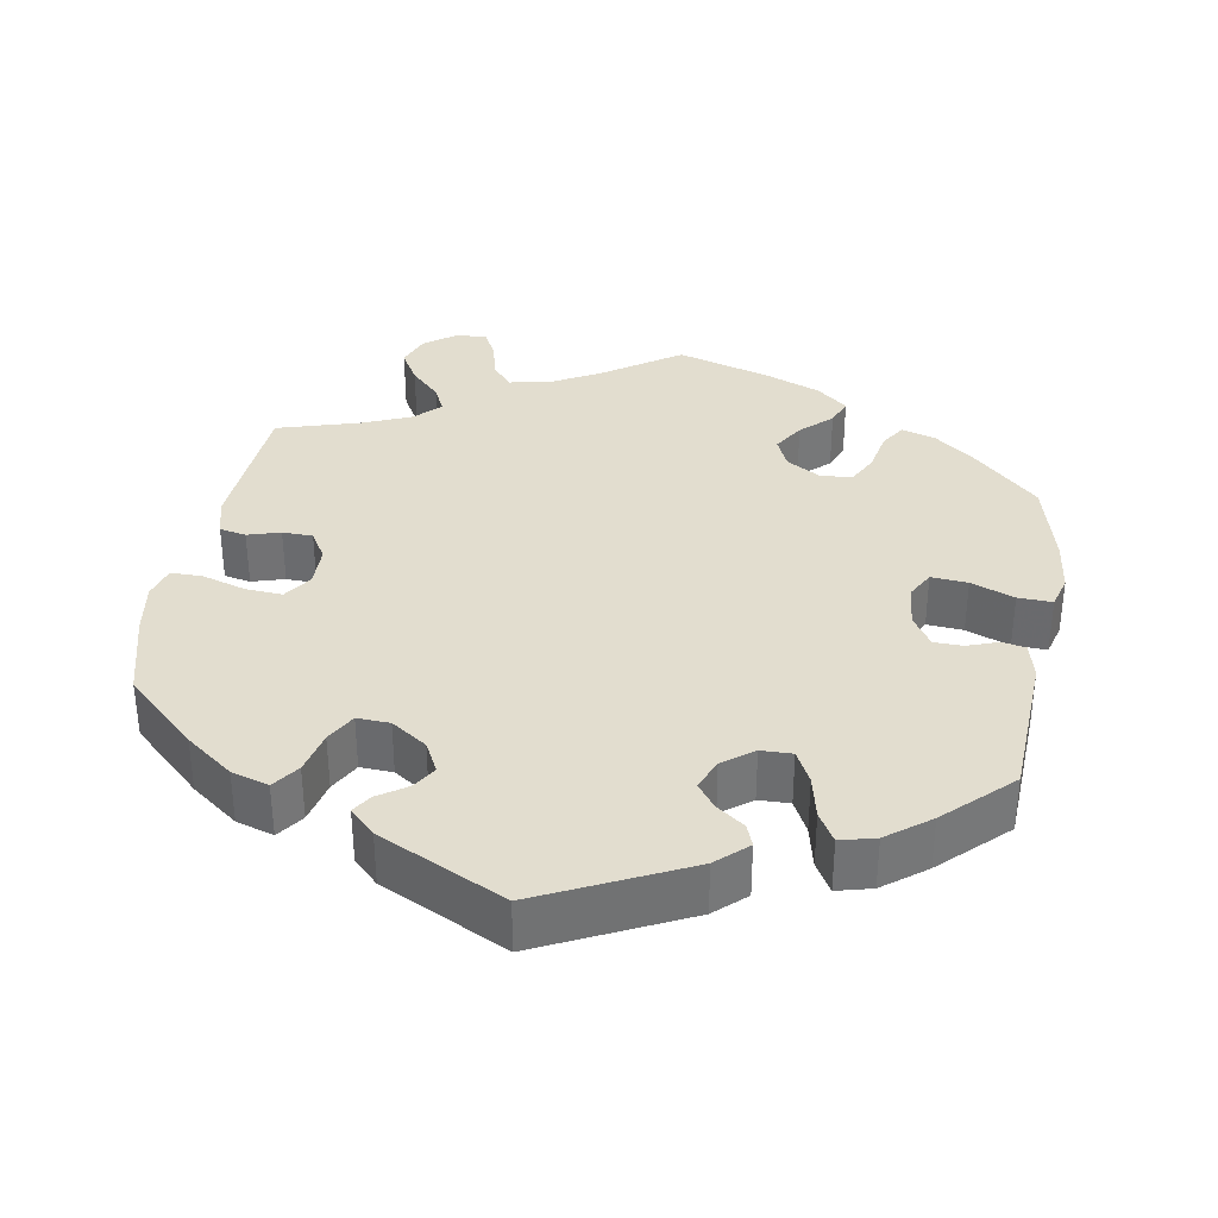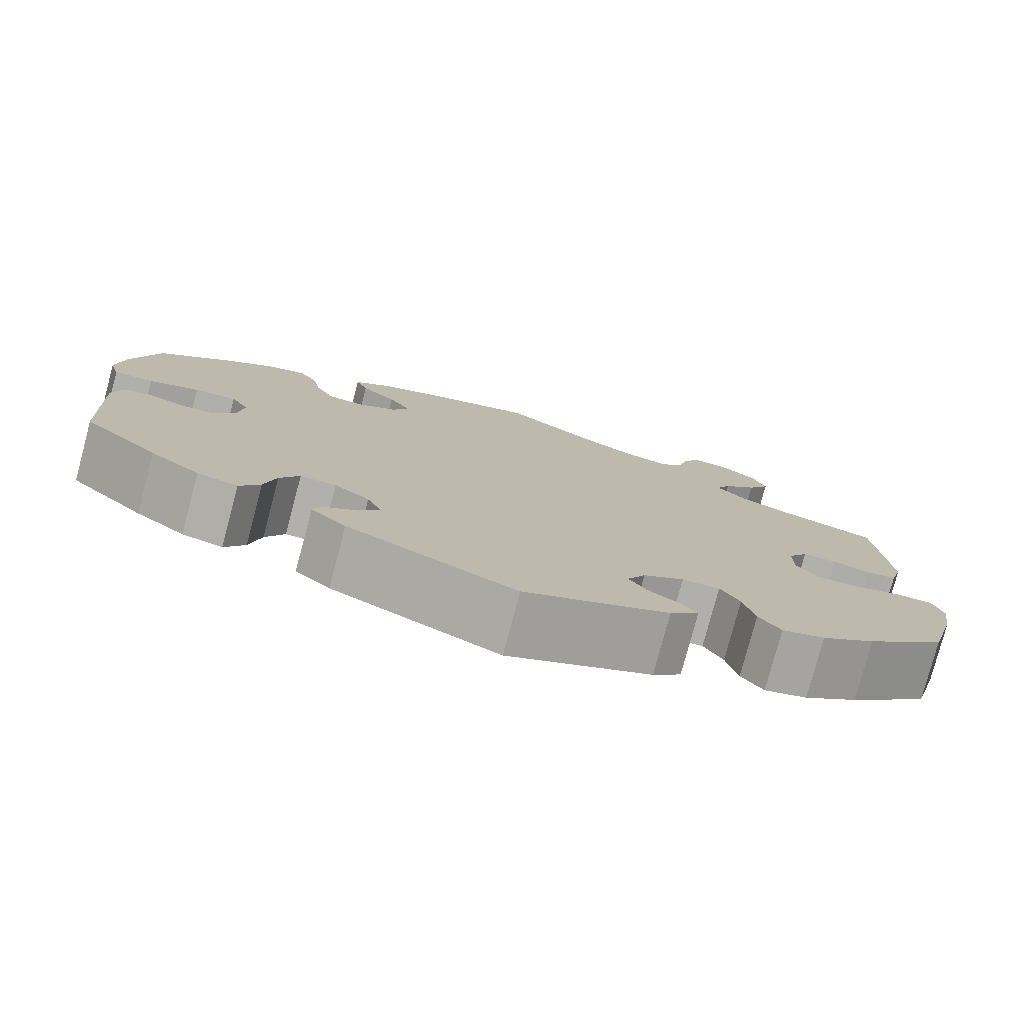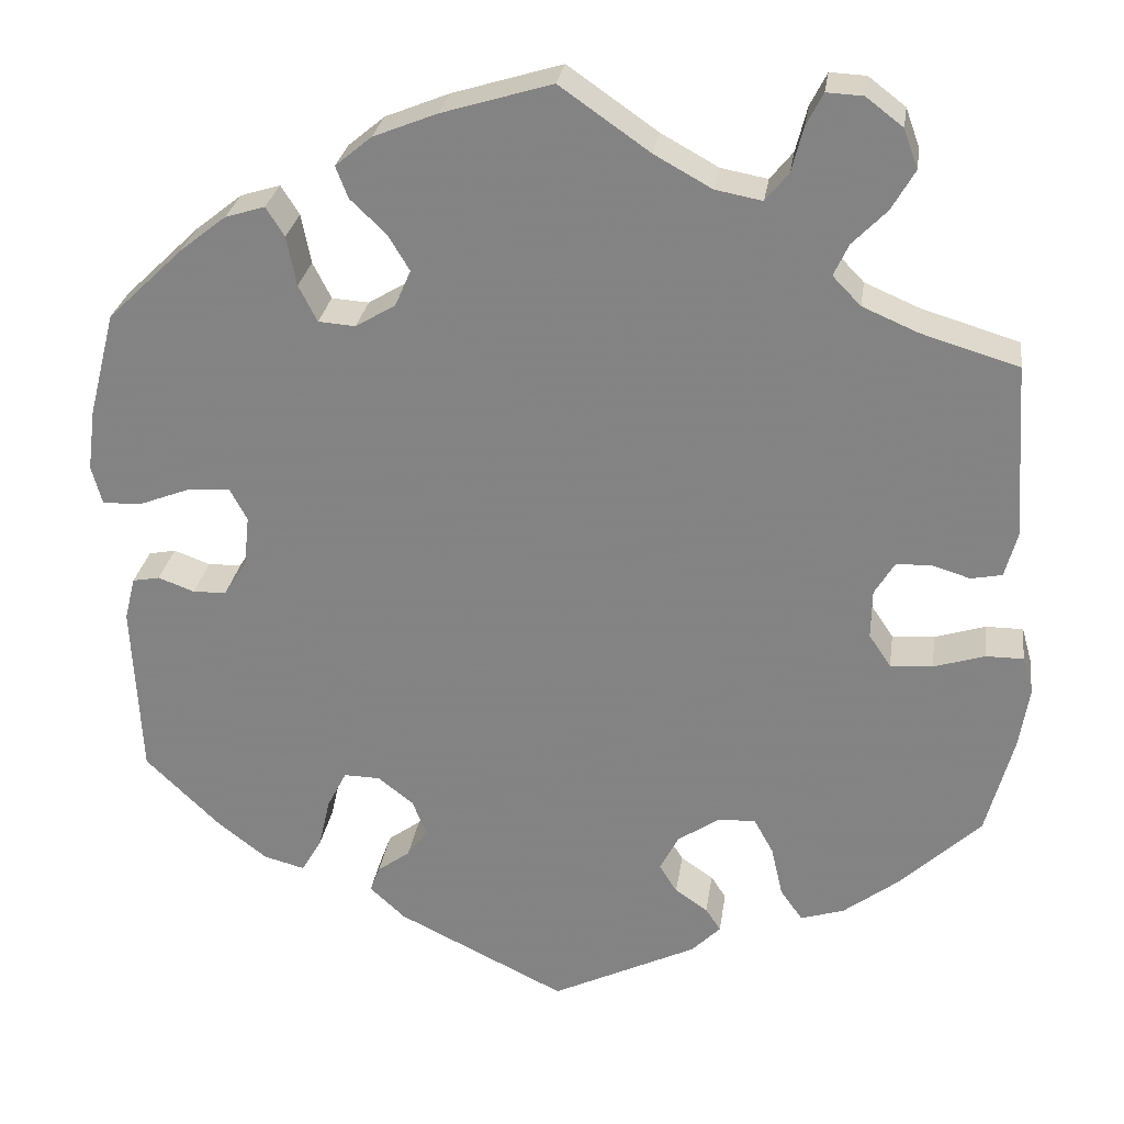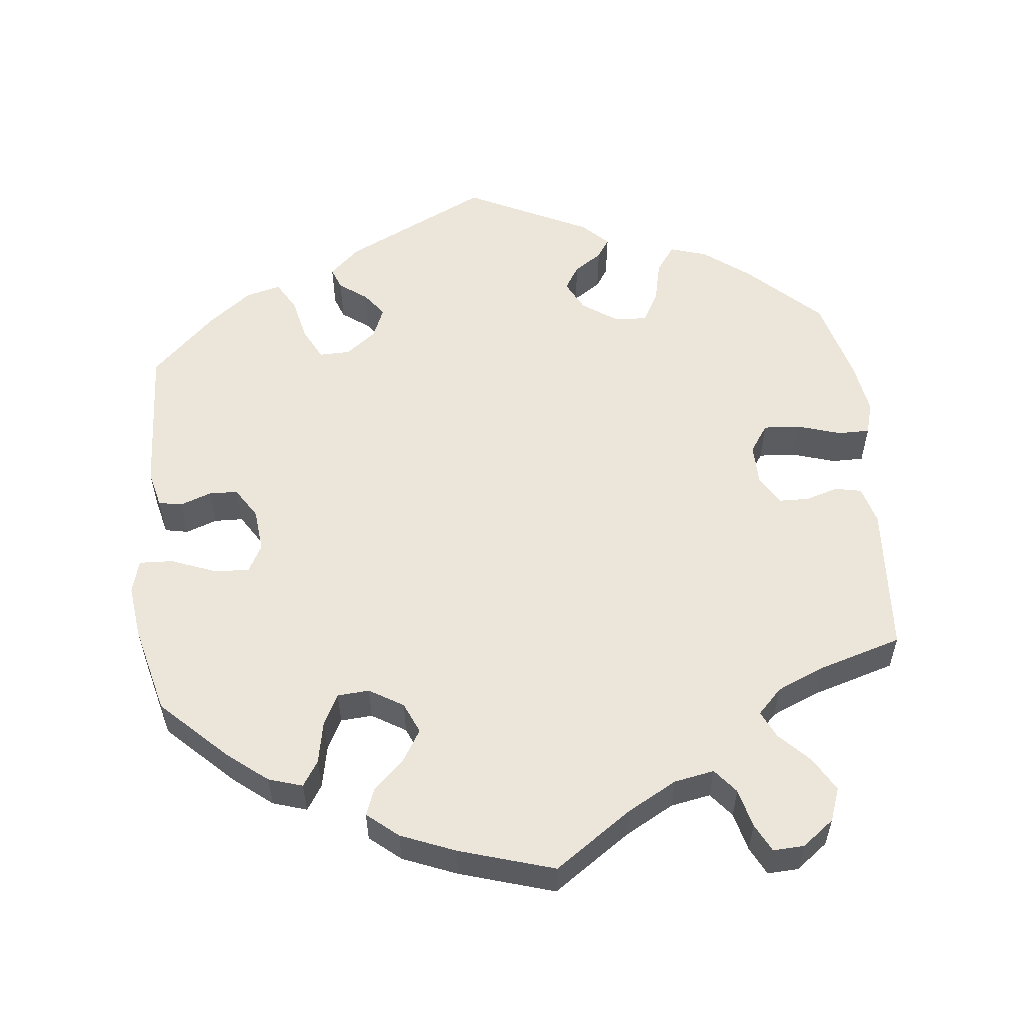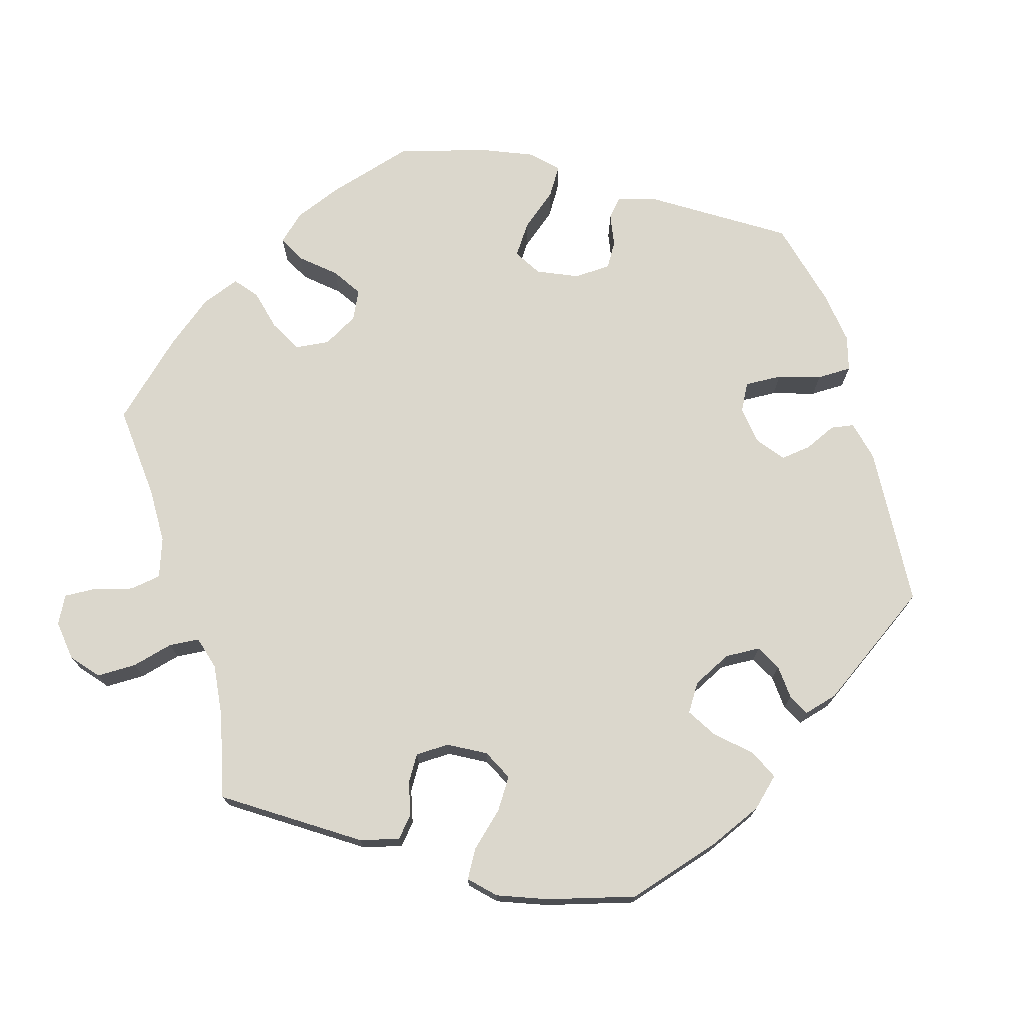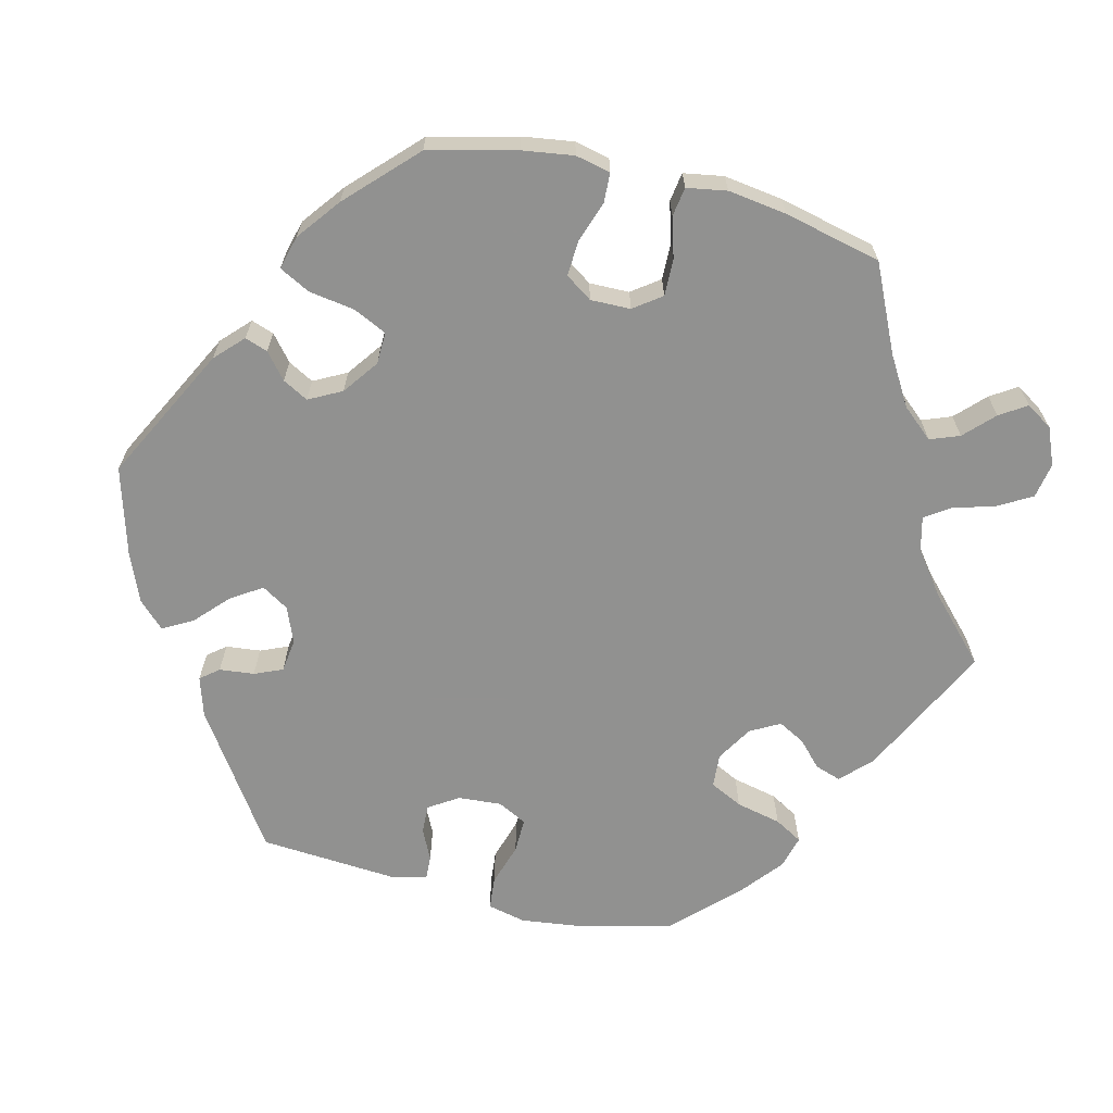
<metadata>
{"format":"obj","ext":"obj","renderer":"f3d","projection":"perspective","resolution":1024,"background":"white","views":[{"elev":34.8,"azim":-170.1,"up":"+Y"},{"elev":-78.6,"azim":-14.9,"up":"+Z"},{"elev":27.4,"azim":8.2,"up":"+Z"},{"elev":55.8,"azim":-5.9,"up":"+Y"},{"elev":73.2,"azim":103.5,"up":"+Y"},{"elev":-66.0,"azim":-43.9,"up":"+Y"}]}
</metadata>
<code>
v -0.19 0.07 -0.485
v -0.23 0.07 -0.448
v -0.219 0.07 -0.419
v -0.182 0.07 -0.392
v -0.158 0.07 -0.36
v -0.175 0.07 -0.319
v -0.215 0.07 -0.288
v -0.256 0.07 -0.287
v -0.278 0.07 -0.33
v -0.291 0.07 -0.387
v -0.314 0.07 -0.426
v -0.36 0.07 -0.414
v -0.416 0.07 -0.371
v -0.501 0.07 -0.289
v -0.511 0.07 -0.091
v -0.499 0.07 -0.042
v -0.468 0.07 -0.036
v -0.427 0.07 -0.051
v -0.389 0.07 -0.05
v -0.363 0.07 -0.009
v -0.357 0.07 0.048
v -0.377 0.07 0.085
v -0.425 0.07 0.081
v -0.482 0.07 0.059
v -0.527 0.07 0.057
v -0.539 0.07 0.101
v -0.53 0.07 0.171
v -0.5 0.07 0.289
v -0.415 0.07 0.371
v -0.362 0.07 0.413
v -0.317 0.07 0.427
v -0.296 0.07 0.394
v -0.285 0.07 0.338
v -0.264 0.07 0.297
v -0.222 0.07 0.294
v -0.177 0.07 0.321
v -0.159 0.07 0.362
v -0.184 0.07 0.403
v -0.224 0.07 0.441
v -0.238 0.07 0.477
v -0.197 0.07 0.511
v -0.125 0.07 0.54
v 0 0.07 0.578
v 0.102 0.07 0.507
v 0.167 0.07 0.471
v 0.22 0.07 0.461
v 0.246 0.07 0.493
v 0.259 0.07 0.544
v 0.278 0.07 0.581
v 0.319 0.07 0.579
v 0.361 0.07 0.547
v 0.377 0.07 0.503
v 0.351 0.07 0.458
v 0.312 0.07 0.418
v 0.295 0.07 0.382
v 0.327 0.07 0.349
v 0.39 0.07 0.322
v 0.5 0.07 0.289
v 0.513 0.07 0.091
v 0.499 0.07 0.04
v 0.464 0.07 0.033
v 0.421 0.07 0.046
v 0.381 0.07 0.045
v 0.358 0.07 0.007
v 0.357 0.07 -0.048
v 0.382 0.07 -0.085
v 0.43 0.07 -0.082
v 0.488 0.07 -0.064
v 0.53 0.07 -0.064
v 0.542 0.07 -0.107
v 0.531 0.07 -0.175
v 0.5 0.07 -0.289
v 0.407 0.07 -0.377
v 0.345 0.07 -0.424
v 0.296 0.07 -0.439
v 0.271 0.07 -0.404
v 0.258 0.07 -0.347
v 0.236 0.07 -0.307
v 0.193 0.07 -0.309
v 0.146 0.07 -0.341
v 0.125 0.07 -0.382
v 0.145 0.07 -0.414
v 0.182 0.07 -0.439
v 0.199 0.07 -0.465
v 0.166 0.07 -0.498
v 0.001 0.07 -0.578
v -0.19 0 -0.485
v -0.23 0 -0.448
v -0.219 0 -0.419
v -0.182 0 -0.392
v -0.158 0 -0.36
v -0.175 0 -0.319
v -0.215 0 -0.288
v -0.256 0 -0.287
v -0.278 0 -0.33
v -0.291 0 -0.387
v -0.314 0 -0.426
v -0.36 0 -0.414
v -0.416 0 -0.371
v -0.501 0 -0.289
v -0.511 0 -0.091
v -0.499 0 -0.042
v -0.468 0 -0.036
v -0.427 0 -0.051
v -0.389 0 -0.05
v -0.363 0 -0.009
v -0.357 0 0.048
v -0.377 0 0.085
v -0.425 0 0.081
v -0.482 0 0.059
v -0.527 0 0.057
v -0.539 0 0.101
v -0.53 0 0.171
v -0.5 0 0.289
v -0.415 0 0.371
v -0.362 0 0.413
v -0.317 0 0.427
v -0.296 0 0.394
v -0.285 0 0.338
v -0.264 0 0.297
v -0.222 0 0.294
v -0.177 0 0.321
v -0.159 0 0.362
v -0.184 0 0.403
v -0.224 0 0.441
v -0.238 0 0.477
v -0.197 0 0.511
v -0.125 0 0.54
v 0 0 0.578
v 0.102 0 0.507
v 0.167 0 0.471
v 0.22 0 0.461
v 0.246 0 0.493
v 0.259 0 0.544
v 0.278 0 0.581
v 0.319 0 0.579
v 0.361 0 0.547
v 0.377 0 0.503
v 0.351 0 0.458
v 0.312 0 0.418
v 0.295 0 0.382
v 0.327 0 0.349
v 0.39 0 0.322
v 0.5 0 0.289
v 0.513 0 0.091
v 0.499 0 0.04
v 0.464 0 0.033
v 0.421 0 0.046
v 0.381 0 0.045
v 0.358 0 0.007
v 0.357 0 -0.048
v 0.382 0 -0.085
v 0.43 0 -0.082
v 0.488 0 -0.064
v 0.53 0 -0.064
v 0.542 0 -0.107
v 0.531 0 -0.175
v 0.5 0 -0.289
v 0.407 0 -0.377
v 0.345 0 -0.424
v 0.296 0 -0.439
v 0.271 0 -0.404
v 0.258 0 -0.347
v 0.236 0 -0.307
v 0.193 0 -0.309
v 0.146 0 -0.341
v 0.125 0 -0.382
v 0.145 0 -0.414
v 0.182 0 -0.439
v 0.199 0 -0.465
v 0.166 0 -0.498
v 0.001 0 -0.578
f 82 83 84 85
f 81 82 85 86
f 80 81 86 1
f 74 75 76 77
f 74 77 78
f 73 74 78
f 72 73 78
f 71 72 78 79
f 67 68 69 70
f 66 67 70 71
f 59 60 61 62
f 57 58 59 62
f 56 57 62 63
f 55 56 63 64
f 51 52 53 54
f 51 54 55
f 50 51 55
f 47 48 49 50
f 46 47 50 55
f 45 46 55 64
f 41 42 43 44
f 38 39 40 41
f 37 38 41 44
f 36 37 44 45
f 30 31 32 33
f 30 33 34
f 29 30 34
f 28 29 34
f 27 28 34 35
f 23 24 25 26
f 22 23 26 27
f 15 16 17 18
f 15 18 19
f 14 15 19
f 13 14 19 20
f 9 10 11 12
f 8 9 12 13
f 1 2 3 4
f 79 80 1 4
f 66 71 79 4
f 65 66 4 5
f 64 65 5 6
f 35 36 45 64
f 22 27 35 64
f 21 22 64
f 20 21 64 6
f 8 13 20
f 7 8 20
f 6 7 20
f 171 170 169 168
f 172 171 168 167
f 87 172 167 166
f 163 162 161 160
f 164 163 160
f 164 160 159
f 164 159 158
f 165 164 158 157
f 156 155 154 153
f 157 156 153 152
f 148 147 146 145
f 148 145 144 143
f 149 148 143 142
f 150 149 142 141
f 140 139 138 137
f 141 140 137
f 141 137 136
f 136 135 134 133
f 141 136 133 132
f 150 141 132 131
f 130 129 128 127
f 127 126 125 124
f 130 127 124 123
f 131 130 123 122
f 119 118 117 116
f 120 119 116
f 120 116 115
f 120 115 114
f 121 120 114 113
f 112 111 110 109
f 113 112 109 108
f 104 103 102 101
f 105 104 101
f 105 101 100
f 106 105 100 99
f 98 97 96 95
f 99 98 95 94
f 90 89 88 87
f 90 87 166 165
f 90 165 157 152
f 91 90 152 151
f 92 91 151 150
f 150 131 122 121
f 150 121 113 108
f 150 108 107
f 92 150 107 106
f 106 99 94
f 106 94 93
f 106 93 92
f 1 87 88 2
f 2 88 89 3
f 3 89 90 4
f 4 90 91 5
f 5 91 92 6
f 6 92 93 7
f 7 93 94 8
f 8 94 95 9
f 9 95 96 10
f 10 96 97 11
f 11 97 98 12
f 12 98 99 13
f 13 99 100 14
f 14 100 101 15
f 15 101 102 16
f 16 102 103 17
f 17 103 104 18
f 18 104 105 19
f 19 105 106 20
f 20 106 107 21
f 21 107 108 22
f 22 108 109 23
f 23 109 110 24
f 24 110 111 25
f 25 111 112 26
f 26 112 113 27
f 27 113 114 28
f 28 114 115 29
f 29 115 116 30
f 30 116 117 31
f 31 117 118 32
f 32 118 119 33
f 33 119 120 34
f 34 120 121 35
f 35 121 122 36
f 36 122 123 37
f 37 123 124 38
f 38 124 125 39
f 39 125 126 40
f 40 126 127 41
f 41 127 128 42
f 42 128 129 43
f 43 129 130 44
f 44 130 131 45
f 45 131 132 46
f 46 132 133 47
f 47 133 134 48
f 48 134 135 49
f 49 135 136 50
f 50 136 137 51
f 51 137 138 52
f 52 138 139 53
f 53 139 140 54
f 54 140 141 55
f 55 141 142 56
f 56 142 143 57
f 57 143 144 58
f 58 144 145 59
f 59 145 146 60
f 60 146 147 61
f 61 147 148 62
f 62 148 149 63
f 63 149 150 64
f 64 150 151 65
f 65 151 152 66
f 66 152 153 67
f 67 153 154 68
f 68 154 155 69
f 69 155 156 70
f 70 156 157 71
f 71 157 158 72
f 72 158 159 73
f 73 159 160 74
f 74 160 161 75
f 75 161 162 76
f 76 162 163 77
f 77 163 164 78
f 78 164 165 79
f 79 165 166 80
f 80 166 167 81
f 81 167 168 82
f 82 168 169 83
f 83 169 170 84
f 84 170 171 85
f 85 171 172 86
f 86 172 87 1

</code>
